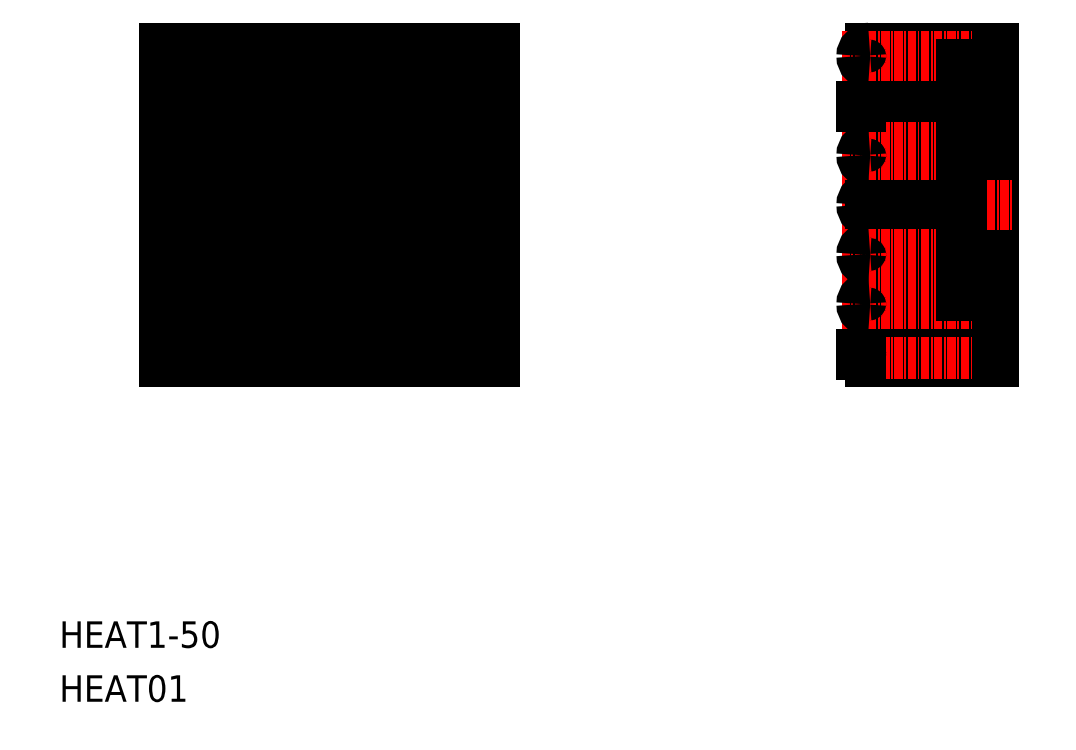
<metadata>
{"format":"dxf","ext":"dxf","renderer":"ezdxf+matplotlib","layout":"modelspace","background":"white","min_lineweight":24,"dpi":150}
</metadata>
<code>
0
SECTION
2
ENTITIES
0
TEXT
8
0
10
19.58
20
15.67
30
0
40
4
1
HEAT01
0
TEXT
8
0
10
19.58
20
23.83
30
0
40
4
1
HEAT1-50
0
LINE
8
0
10
85.38
20
67.04
30
0
11
35.38
21
67.04
31
0
0
LINE
8
0
10
85.38
20
69.54
30
0
11
35.38
21
69.54
31
0
0
LINE
8
0
10
85.38
20
74.54
30
0
11
35.38
21
74.54
31
0
0
LINE
8
0
10
85.38
20
77.04
30
0
11
35.38
21
77.04
31
0
0
LINE
8
0
10
85.38
20
82.04
30
0
11
35.38
21
82.04
31
0
0
LINE
8
0
10
85.38
20
84.54
30
0
11
35.38
21
84.54
31
0
0
LINE
8
0
10
85.38
20
89.54
30
0
11
35.38
21
89.54
31
0
0
LINE
8
0
10
85.38
20
92.04
30
0
11
35.38
21
92.04
31
0
0
LINE
8
0
10
85.38
20
97.04
30
0
11
35.38
21
97.04
31
0
0
LINE
8
0
10
85.38
20
99.54
30
0
11
35.38
21
99.54
31
0
0
LINE
8
0
10
85.38
20
107
30
0
11
35.38
21
107
31
0
0
LINE
8
0
10
85.38
20
104.5
30
0
11
35.38
21
104.5
31
0
0
LINE
8
0
10
85.38
20
112
30
0
11
35.38
21
112
31
0
0
LINE
8
0
10
85.38
20
114.5
30
0
11
35.38
21
114.5
31
0
0
LINE
8
0
10
35.38
20
114.5
30
0
11
35.38
21
67.04
31
0
0
LINE
8
0
10
160.8
20
114.5
30
0
11
160.8
21
67.04
31
0
0
ARC
8
0
10
142.1
20
105.8
30
0
40
1.25
50
90
51
180
0
LINE
8
0
10
85.38
20
114.5
30
0
11
85.38
21
67.04
31
0
0
LINE
8
0
10
155.8
20
74.54
30
0
11
155.8
21
69.54
31
0
0
LINE
8
0
10
142.1
20
67.04
30
0
11
160.8
21
67.04
31
0
0
LINE
8
0
10
142.1
20
69.54
30
0
11
155.8
21
69.54
31
0
0
LINE
8
CENTER
10
137.8
20
68.29
30
0
11
157.8
21
68.29
31
0
0
ARC
8
0
10
142.1
20
68.29
30
0
40
1.25
50
180
51
270
0
ARC
8
0
10
142.1
20
68.29
30
0
40
1.25
50
90
51
180
0
LINE
8
0
10
140.8
20
68.29
30
0
11
140.8
21
68.29
31
0
0
LINE
8
0
10
140.8
20
68.18
30
0
11
140.8
21
68.16
31
0
0
LINE
8
CENTER
10
137.8
20
90.79
30
0
11
163.9
21
90.79
31
0
0
ARC
8
0
10
142.1
20
90.79
30
0
40
1.25
50
180
51
270
0
LINE
8
0
10
142.1
20
77.04
30
0
11
155.8
21
77.04
31
0
0
LINE
8
0
10
142.1
20
74.54
30
0
11
155.8
21
74.54
31
0
0
LINE
8
0
10
142.1
20
84.54
30
0
11
155.8
21
84.54
31
0
0
LINE
8
0
10
142.1
20
82.04
30
0
11
155.8
21
82.04
31
0
0
LINE
8
0
10
142.1
20
89.54
30
0
11
155.8
21
89.54
31
0
0
LINE
8
CENTER
10
137.8
20
75.79
30
0
11
157.8
21
75.79
31
0
0
LINE
8
CENTER
10
137.8
20
83.29
30
0
11
157.8
21
83.29
31
0
0
ARC
8
0
10
142.1
20
75.79
30
0
40
1.25
50
180
51
270
0
ARC
8
0
10
142.1
20
75.79
30
0
40
1.25
50
90
51
180
0
LINE
8
0
10
140.8
20
75.79
30
0
11
140.8
21
75.79
31
0
0
LINE
8
0
10
140.8
20
75.68
30
0
11
140.8
21
75.66
31
0
0
ARC
8
0
10
142.1
20
83.29
30
0
40
1.25
50
180
51
270
0
ARC
8
0
10
142.1
20
83.29
30
0
40
1.25
50
90
51
180
0
LINE
8
0
10
140.8
20
83.29
30
0
11
140.8
21
83.29
31
0
0
LINE
8
0
10
140.8
20
83.18
30
0
11
140.8
21
83.16
31
0
0
LINE
8
0
10
155.8
20
82.04
30
0
11
155.8
21
77.04
31
0
0
LINE
8
0
10
155.8
20
89.54
30
0
11
155.8
21
84.54
31
0
0
LINE
8
0
10
142.1
20
92.04
30
0
11
155.8
21
92.04
31
0
0
LINE
8
0
10
142.1
20
99.54
30
0
11
155.8
21
99.54
31
0
0
LINE
8
0
10
142.1
20
97.04
30
0
11
155.8
21
97.04
31
0
0
LINE
8
0
10
142.1
20
104.5
30
0
11
155.8
21
104.5
31
0
0
LINE
8
CENTER
10
137.8
20
98.29
30
0
11
157.8
21
98.29
31
0
0
LINE
8
CENTER
10
137.8
20
105.8
30
0
11
157.8
21
105.8
31
0
0
ARC
8
0
10
142.1
20
98.29
30
0
40
1.25
50
180
51
270
0
ARC
8
0
10
142.1
20
90.79
30
0
40
1.25
50
90
51
180
0
LINE
8
0
10
140.8
20
90.79
30
0
11
140.8
21
90.79
31
0
0
LINE
8
0
10
140.8
20
90.68
30
0
11
140.8
21
90.66
31
0
0
ARC
8
0
10
142.1
20
105.8
30
0
40
1.25
50
180
51
270
0
ARC
8
0
10
142.1
20
98.29
30
0
40
1.25
50
90
51
180
0
LINE
8
0
10
140.8
20
98.29
30
0
11
140.8
21
98.29
31
0
0
LINE
8
0
10
140.8
20
98.18
30
0
11
140.8
21
98.16
31
0
0
LINE
8
0
10
140.8
20
105.7
30
0
11
140.8
21
105.7
31
0
0
LINE
8
0
10
140.8
20
105.8
30
0
11
140.8
21
105.8
31
0
0
LINE
8
0
10
155.8
20
97.04
30
0
11
155.8
21
92.04
31
0
0
LINE
8
0
10
155.8
20
104.5
30
0
11
155.8
21
99.54
31
0
0
LINE
8
0
10
142.1
20
114.5
30
0
11
160.8
21
114.5
31
0
0
LINE
8
0
10
142.1
20
107
30
0
11
155.8
21
107
31
0
0
LINE
8
0
10
142.1
20
112
30
0
11
155.8
21
112
31
0
0
LINE
8
CENTER
10
137.8
20
113.3
30
0
11
157.8
21
113.3
31
0
0
ARC
8
0
10
142.1
20
113.3
30
0
40
1.25
50
90
51
180
0
ARC
8
0
10
142.1
20
113.3
30
0
40
1.25
50
180
51
270
0
LINE
8
0
10
140.8
20
113.3
30
0
11
140.8
21
113.3
31
0
0
LINE
8
0
10
140.8
20
113.2
30
0
11
140.8
21
113.2
31
0
0
LINE
8
0
10
155.8
20
112
30
0
11
155.8
21
107
31
0
0
ENDSEC
0
EOF

</code>
